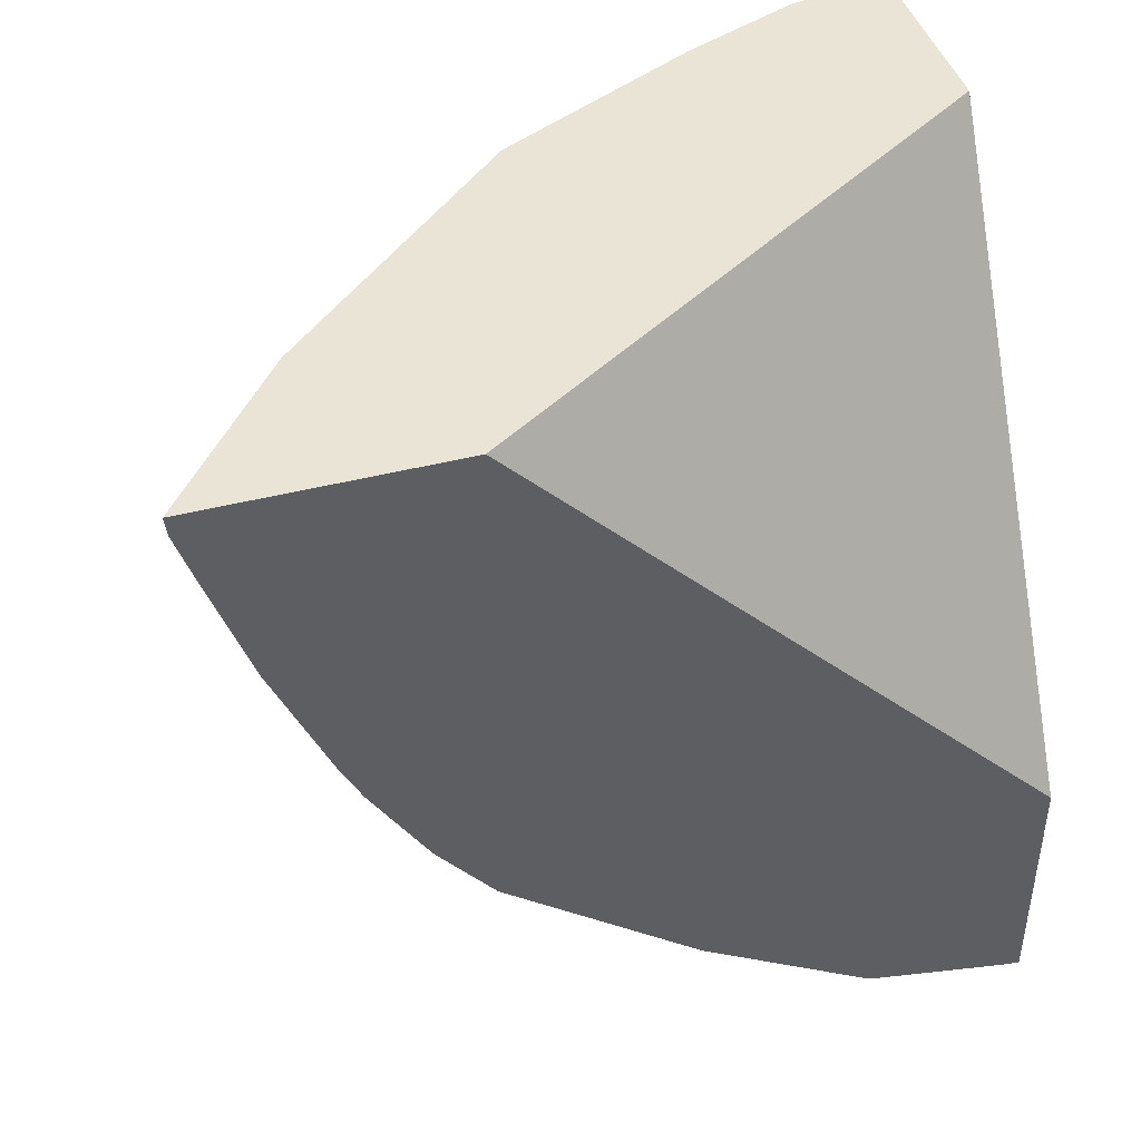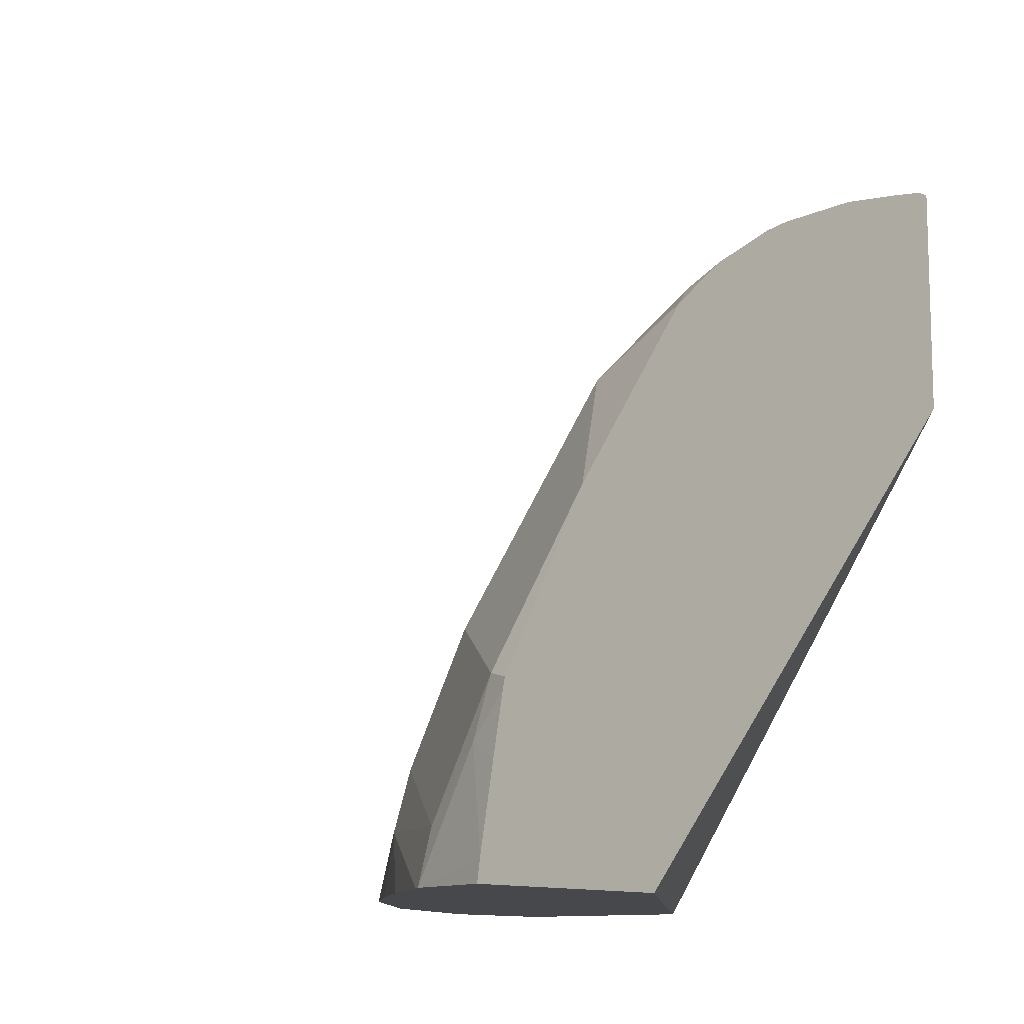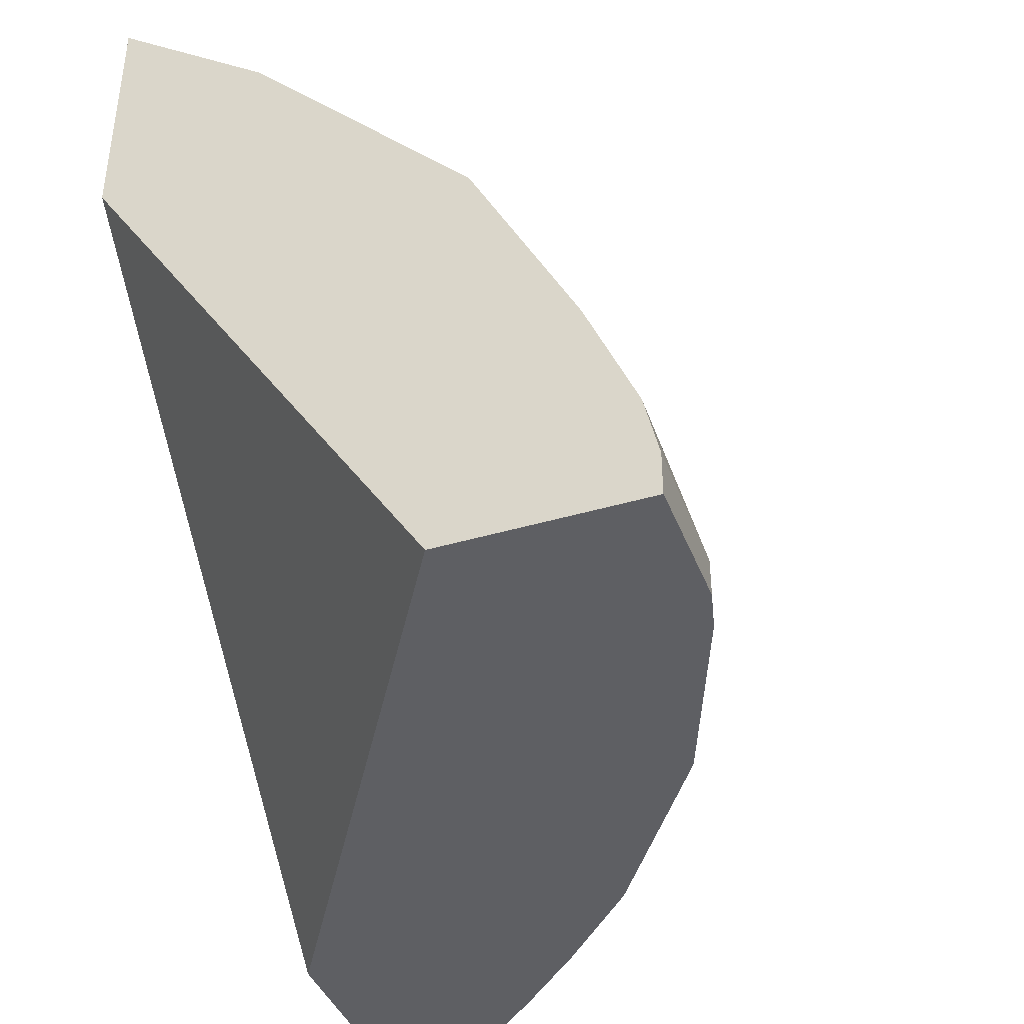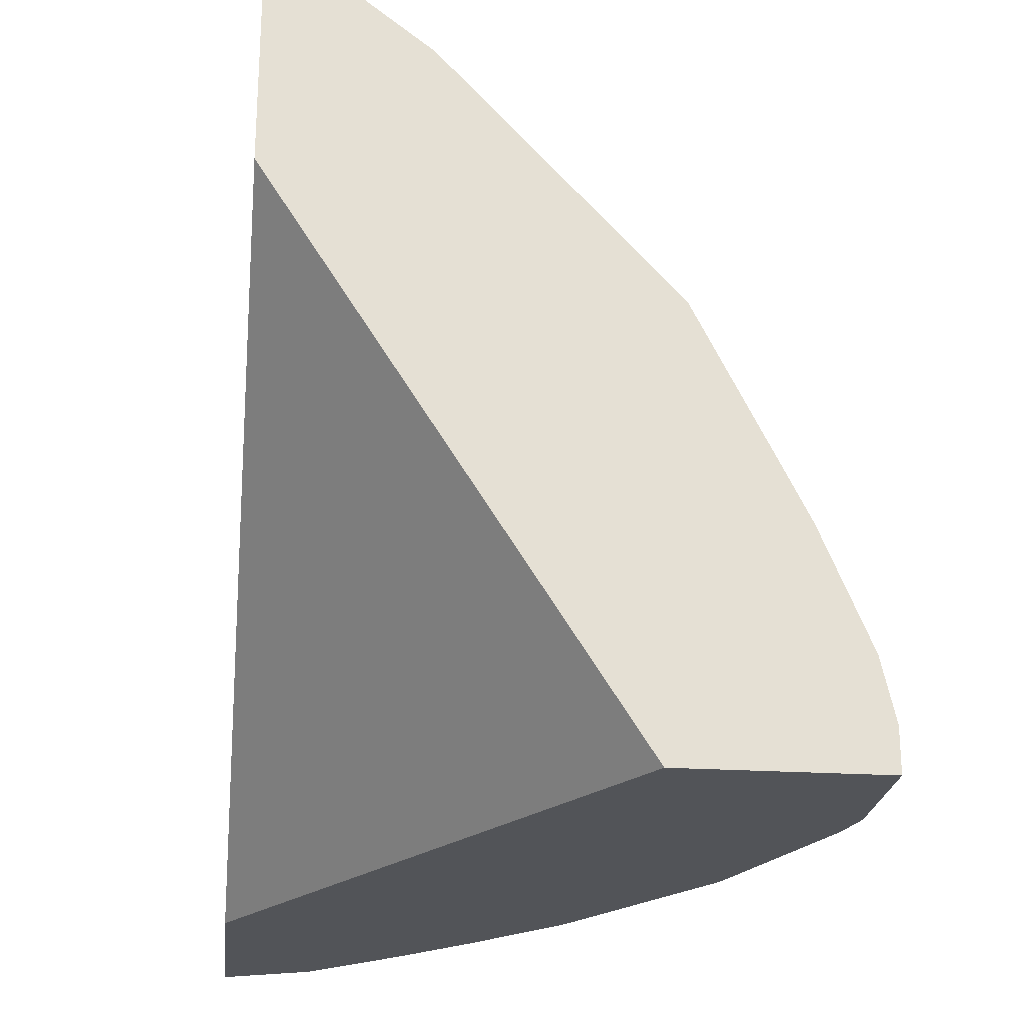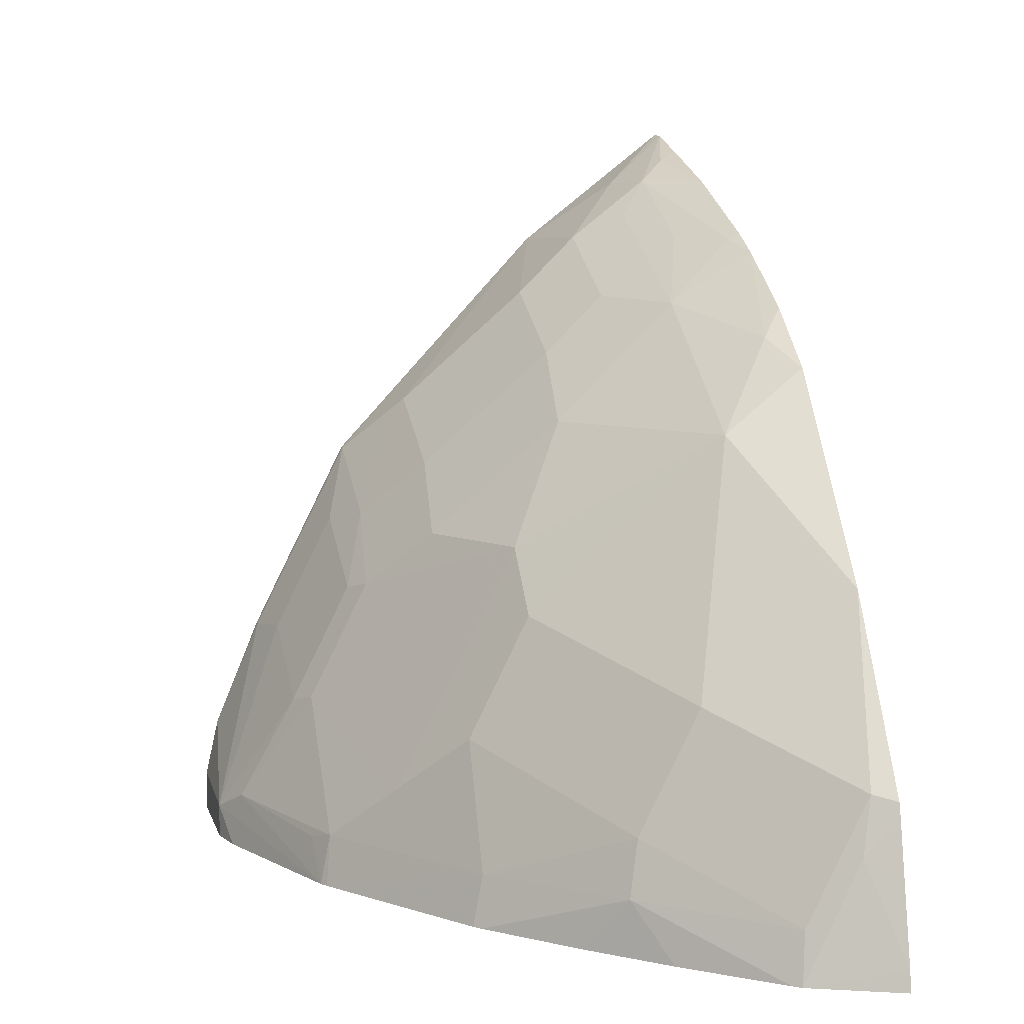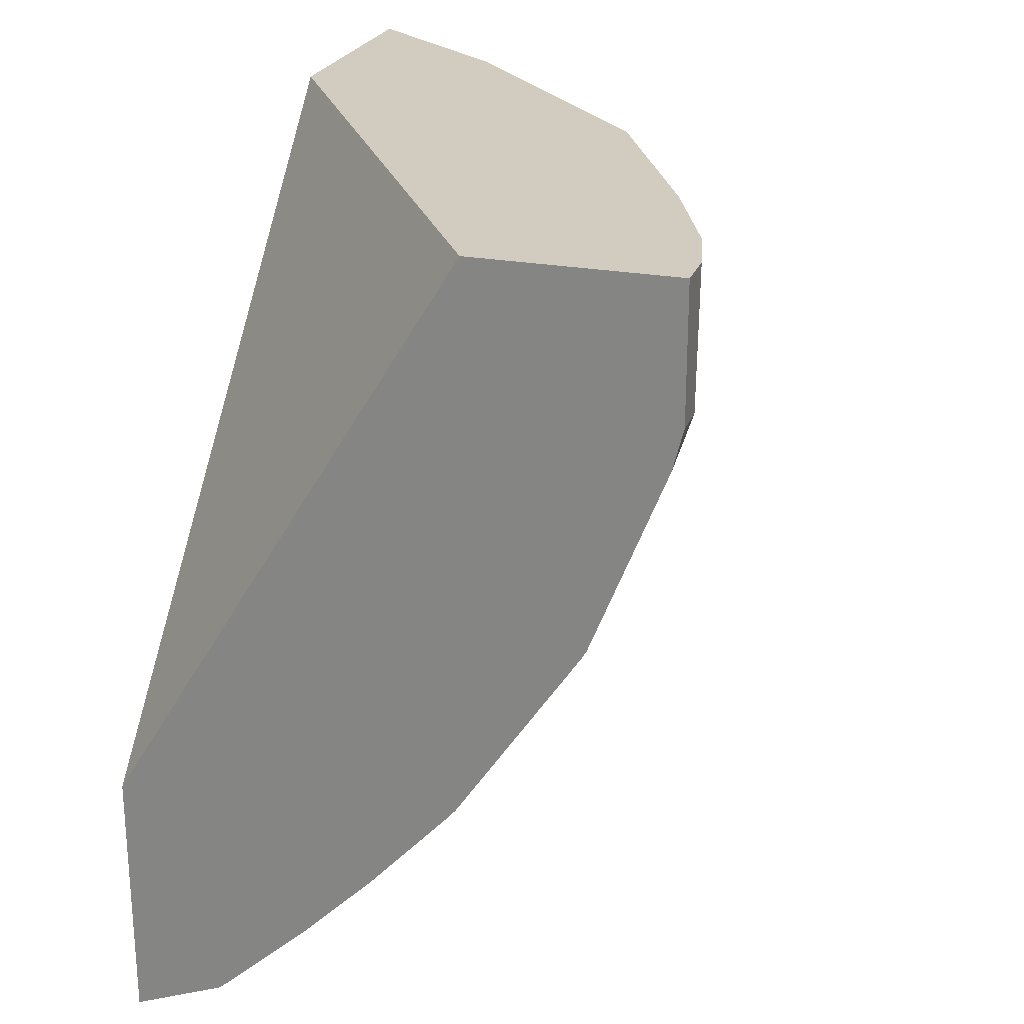
<metadata>
{"format":"obj","ext":"obj","renderer":"f3d","projection":"perspective","resolution":1024,"background":"white","views":[{"elev":43.7,"azim":73.2,"up":"+Y"},{"elev":-11.1,"azim":36.7,"up":"+Z"},{"elev":-40.7,"azim":-160.0,"up":"+Z"},{"elev":-23.2,"azim":173.7,"up":"+Z"},{"elev":7.2,"azim":-13.3,"up":"+Z"},{"elev":24.2,"azim":-162.7,"up":"+Y"}]}
</metadata>
<code>
v -0.5233 0.04478 0.7687
v -0.6255 0.04478 0.6889
v -0.5715 -5.127e-05 0.7309
v -0.5233 0.03233 0.7671
v -0.5233 0.04478 0.6092
v -0.7708 0.04478 0.5316
v -0.7708 0.03986 0.5316
v -0.7309 -5.127e-05 0.5714
v -0.6512 -0.03991 0.6512
v -0.6114 -0.03991 0.6911
v -0.5582 -0.03991 0.7326
v -0.5383 -0.01998 0.7475
v -0.5233 -0.005021 0.755
v -0.7505 0.04478 0.2563
v -0.5233 -0.3254 0.2563
v -0.8091 0.04478 0.4552
v -0.824 0.03986 0.4253
v -0.8273 -5.127e-05 0.4037
v -0.7874 -5.127e-05 0.4834
v -0.7708 -0.03991 0.4918
v -0.7309 -0.07977 0.5316
v -0.6512 -0.1196 0.6113
v -0.6114 -0.1196 0.6512
v -0.5781 -0.0997 0.6877
v -0.5781 -0.05984 0.7077
v -0.5233 -0.07475 0.7313
v -0.5582 -0.1196 0.6927
v -0.5316 -0.1595 0.6911
v -0.5233 -0.1595 0.6952
v -0.8771 0.04478 0.2563
v -0.5233 -0.4896 0.2563
v -0.824 0.04478 0.4253
v -0.8372 0.03986 0.3987
v -0.8771 -0.03991 0.2791
v -0.8273 -0.07977 0.3639
v -0.7874 -0.07977 0.4436
v -0.7775 -0.0997 0.4486
v -0.7376 -0.1396 0.4885
v -0.6579 -0.1794 0.5681
v -0.5781 -0.1794 0.6479
v -0.5233 -0.1844 0.6828
v -0.8771 0.04478 0.284
v -0.8771 -0.03991 0.2563
v -0.5233 -0.4871 0.2698
v -0.5387 -0.4833 0.2563
v -0.8372 0.04478 0.3987
v -0.8684 0.04478 0.3234
v -0.8638 -0.06648 0.2924
v -0.8706 -0.06596 0.2563
v -0.8244 -0.1829 0.2563
v -0.8173 -0.0997 0.3688
v -0.6977 -0.2193 0.4885
v -0.5781 -0.299 0.5681
v -0.5383 -0.2591 0.628
v -0.5233 -0.2442 0.6466
v -0.5233 -0.4759 0.3215
v -0.5449 -0.4651 0.3323
v -0.5816 -0.4655 0.2563
v -0.8273 -0.1595 0.2841
v -0.8173 -0.1794 0.2891
v -0.8211 -0.1884 0.2563
v -0.7775 -0.2193 0.3289
v -0.6977 -0.2591 0.4486
v -0.618 -0.3788 0.4087
v -0.5383 -0.3788 0.4885
v -0.5233 -0.3937 0.481
v -0.5233 -0.294 0.6055
v -0.5233 -0.2907 0.6096
v -0.5233 -0.4678 0.3579
v -0.5233 -0.466 0.3651
v -0.5383 -0.4585 0.3688
v -0.5781 -0.4585 0.2891
v -0.5867 -0.4614 0.2563
v -0.7376 -0.299 0.2891
v -0.7446 -0.3025 0.2563
v -0.7376 -0.2591 0.3688
v -0.6579 -0.3788 0.3289
v -0.6645 -0.3854 0.2924
v -0.6429 -0.4099 0.2563
v -0.7405 -0.3075 0.2563
v -0.689 -0.3638 0.2563
f 35 51 37
f 35 37 36
f 37 51 62
f 35 48 51
f 37 62 52
f 37 52 38
f 38 52 39
f 39 52 53
f 44 56 57
f 40 53 54
f 40 54 41
f 41 54 55
f 44 57 58
f 44 58 45
f 34 50 48
f 48 50 59
f 39 53 40
f 34 49 50
f 21 38 22
f 34 47 42
f 48 59 60
f 20 36 37
f 20 37 21
f 21 37 38
f 22 38 39
f 22 39 40
f 22 40 23
f 34 43 49
f 27 40 28
f 28 41 29
f 30 43 34
f 30 34 42
f 31 44 45
f 33 46 47
f 33 47 34
f 34 48 35
f 28 40 41
f 48 60 51
f 73 78 79
f 50 60 59
f 63 76 77
f 63 77 64
f 64 77 72
f 64 72 71
f 64 71 65
f 65 71 66
f 66 71 70
f 62 76 63
f 72 77 78
f 74 75 80
f 74 80 78
f 74 78 77
f 74 77 76
f 78 81 79
f 78 80 81
f 19 36 20
f 72 78 73
f 62 74 76
f 61 75 74
f 60 74 62
f 51 60 62
f 52 62 63
f 52 63 53
f 53 64 65
f 53 65 66
f 53 66 67
f 53 67 68
f 53 68 54
f 53 63 64
f 54 68 55
f 56 69 57
f 57 69 70
f 57 70 71
f 57 71 72
f 57 72 58
f 58 72 73
f 60 61 74
f 50 61 60
f 19 35 36
f 14 31 45
f 18 34 35
f 1 47 46
f 1 46 32
f 1 32 16
f 1 16 6
f 1 6 2
f 2 6 7
f 2 7 8
f 1 42 47
f 2 8 9
f 2 10 3
f 3 10 11
f 3 11 4
f 4 11 12
f 4 12 13
f 5 15 14
f 6 16 7
f 2 9 10
f 7 17 18
f 1 30 42
f 1 5 14
f 1 2 3
f 1 3 4
f 1 4 13
f 1 13 26
f 1 26 29
f 1 29 41
f 1 41 55
f 1 14 30
f 1 55 68
f 1 66 70
f 1 70 69
f 1 69 56
f 1 56 44
f 1 44 31
f 1 31 15
f 1 15 5
f 1 67 66
f 7 18 19
f 1 68 67
f 7 20 8
f 14 45 58
f 14 58 73
f 14 73 79
f 14 79 81
f 14 81 80
f 14 80 75
f 14 75 61
f 18 35 19
f 14 61 50
f 14 49 43
f 14 43 30
f 17 33 18
f 17 32 46
f 17 46 33
f 18 33 34
f 7 19 20
f 14 50 49
f 14 15 31
f 16 32 17
f 11 29 26
f 12 26 13
f 8 20 21
f 8 21 9
f 7 16 17
f 9 22 23
f 9 23 10
f 10 23 40
f 10 40 24
f 9 21 22
f 10 24 25
f 10 25 11
f 11 26 12
f 11 25 24
f 11 24 40
f 11 40 27
f 11 27 28
f 11 28 29

</code>
